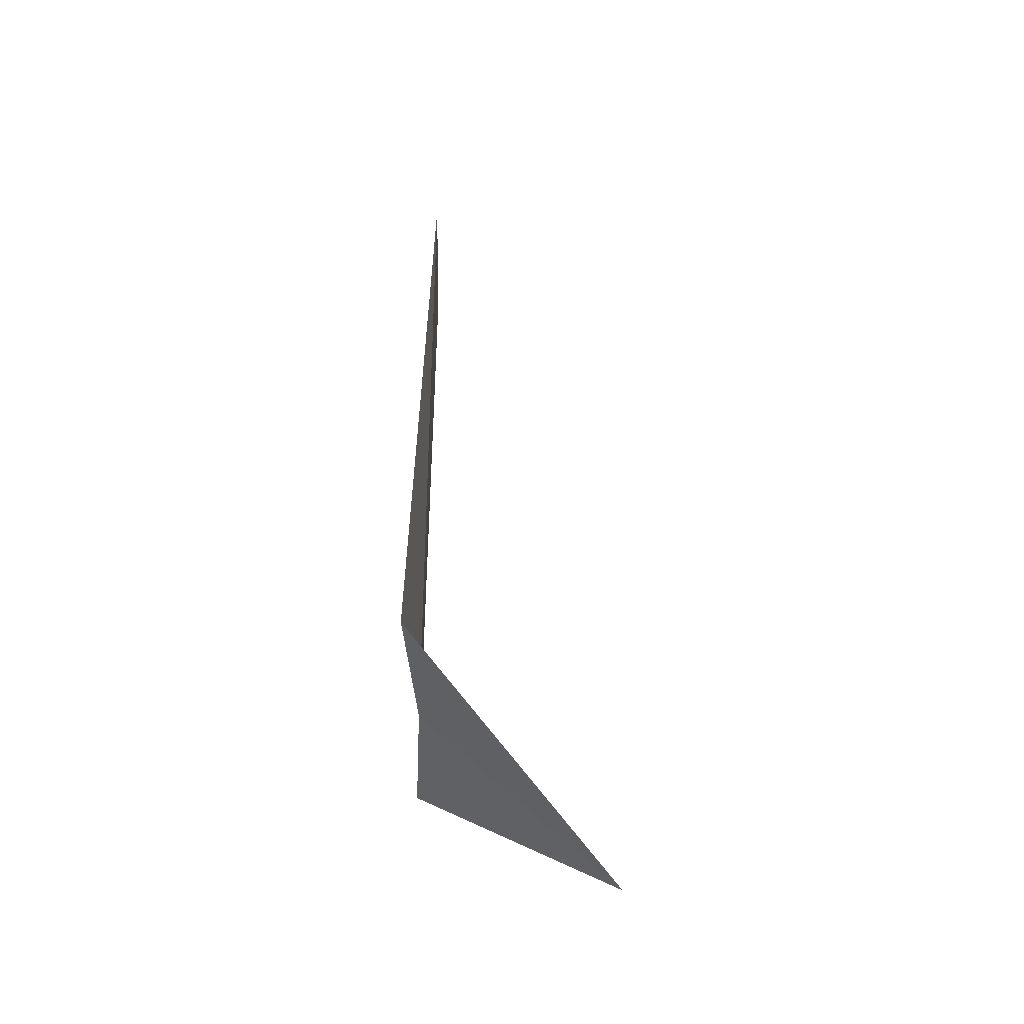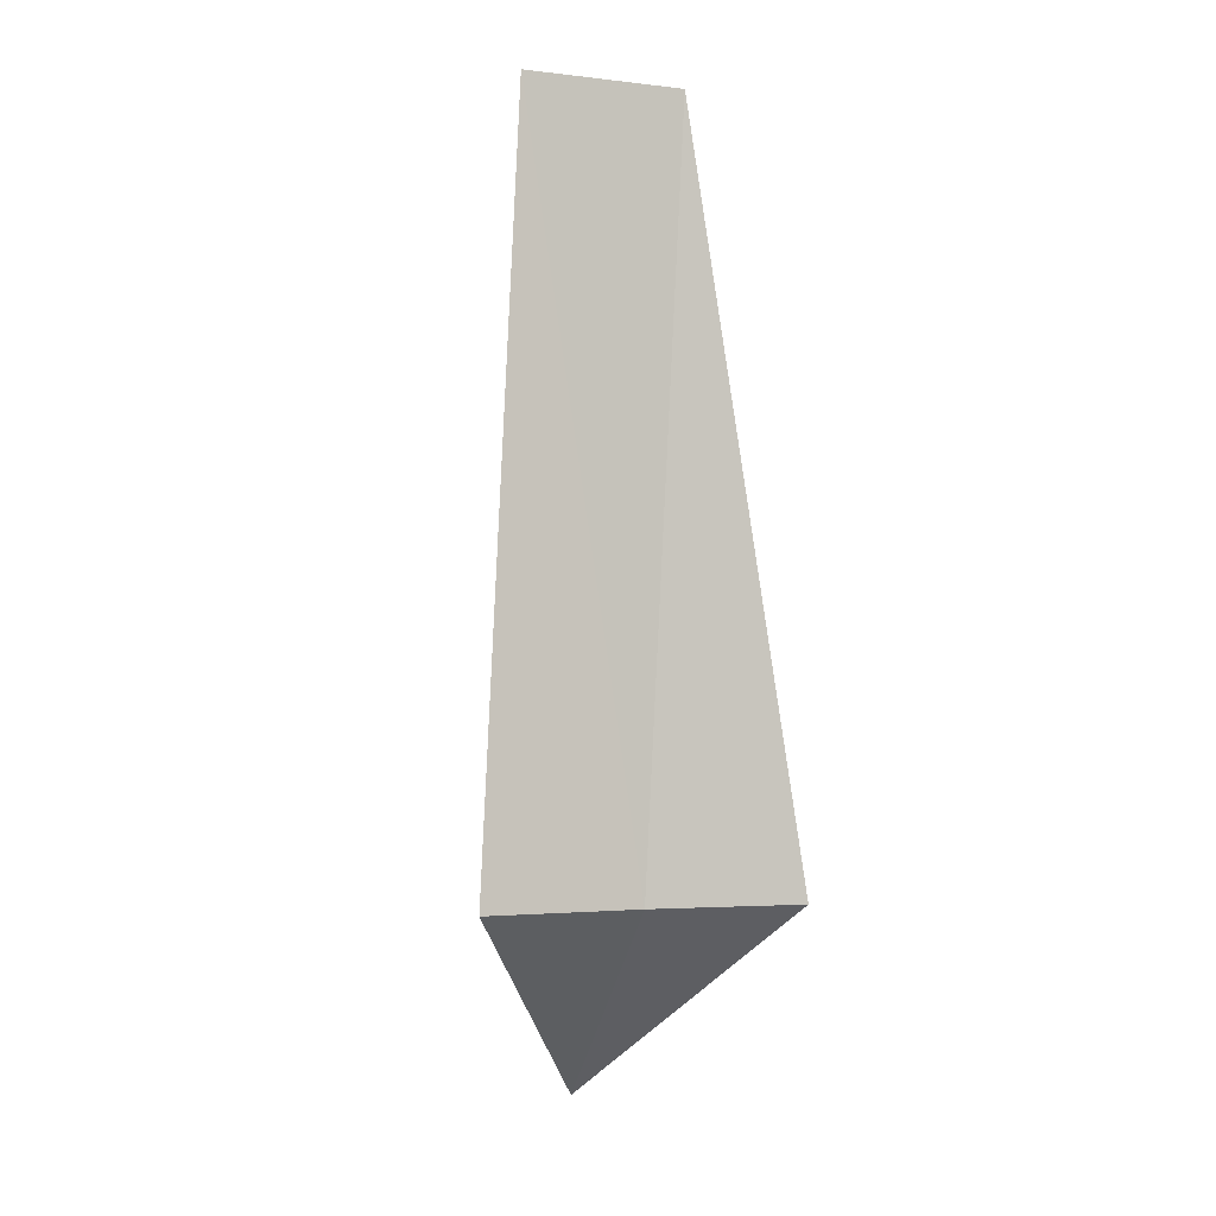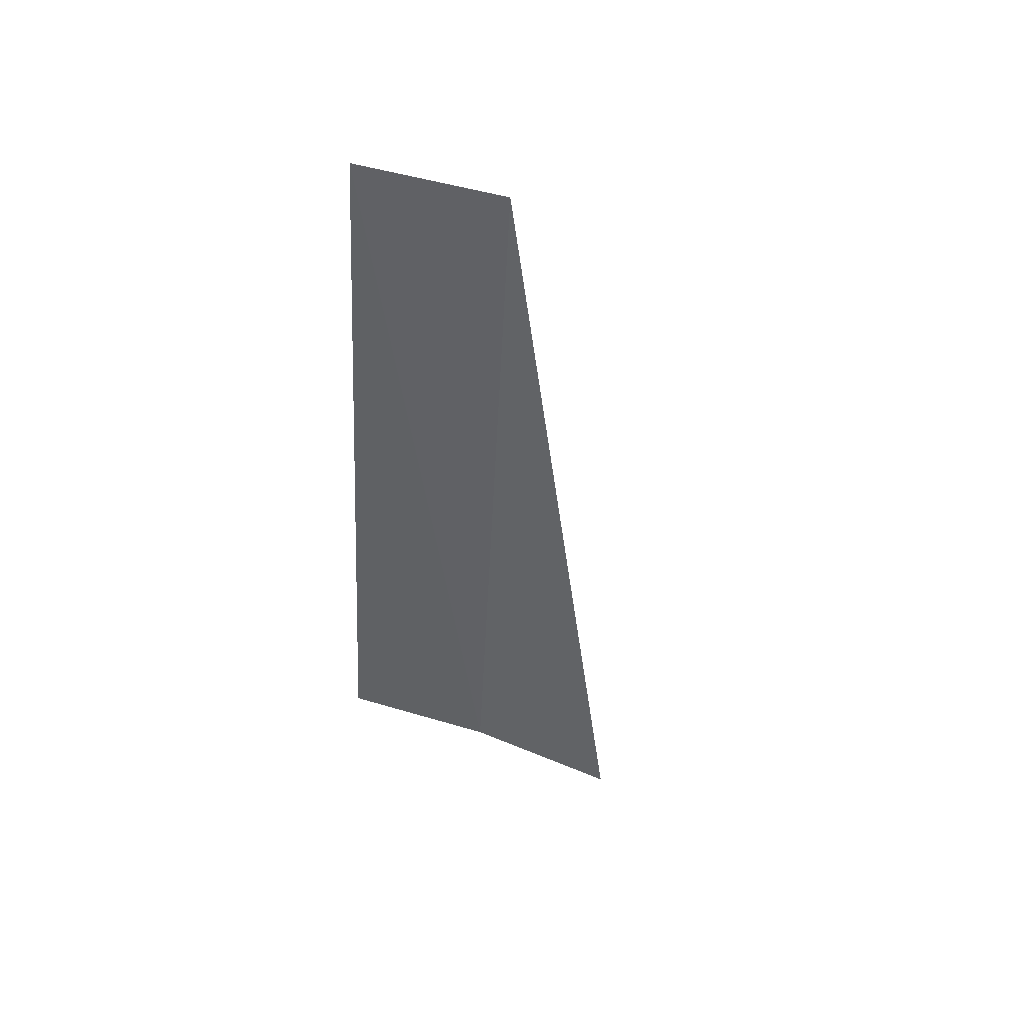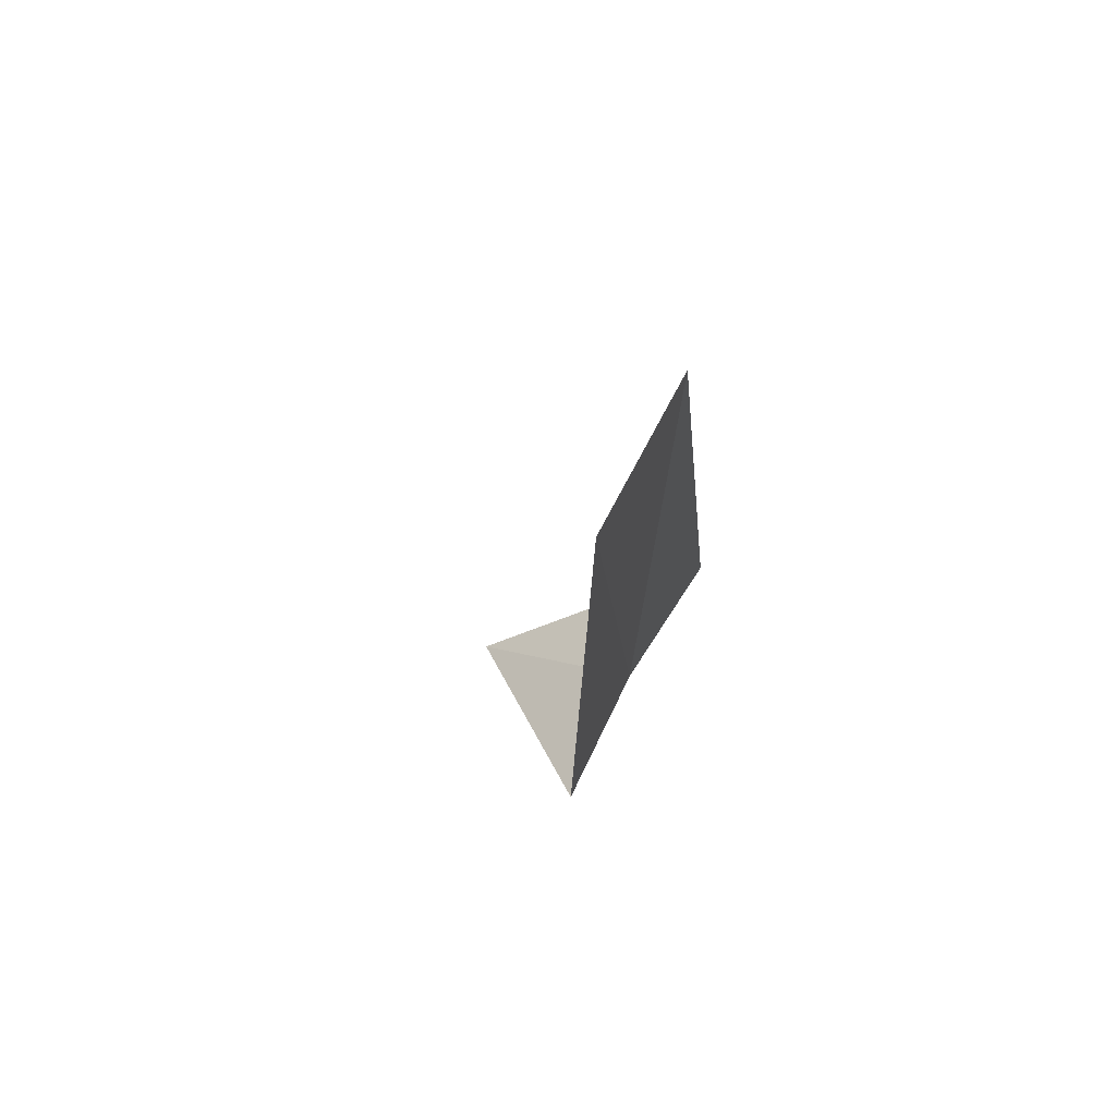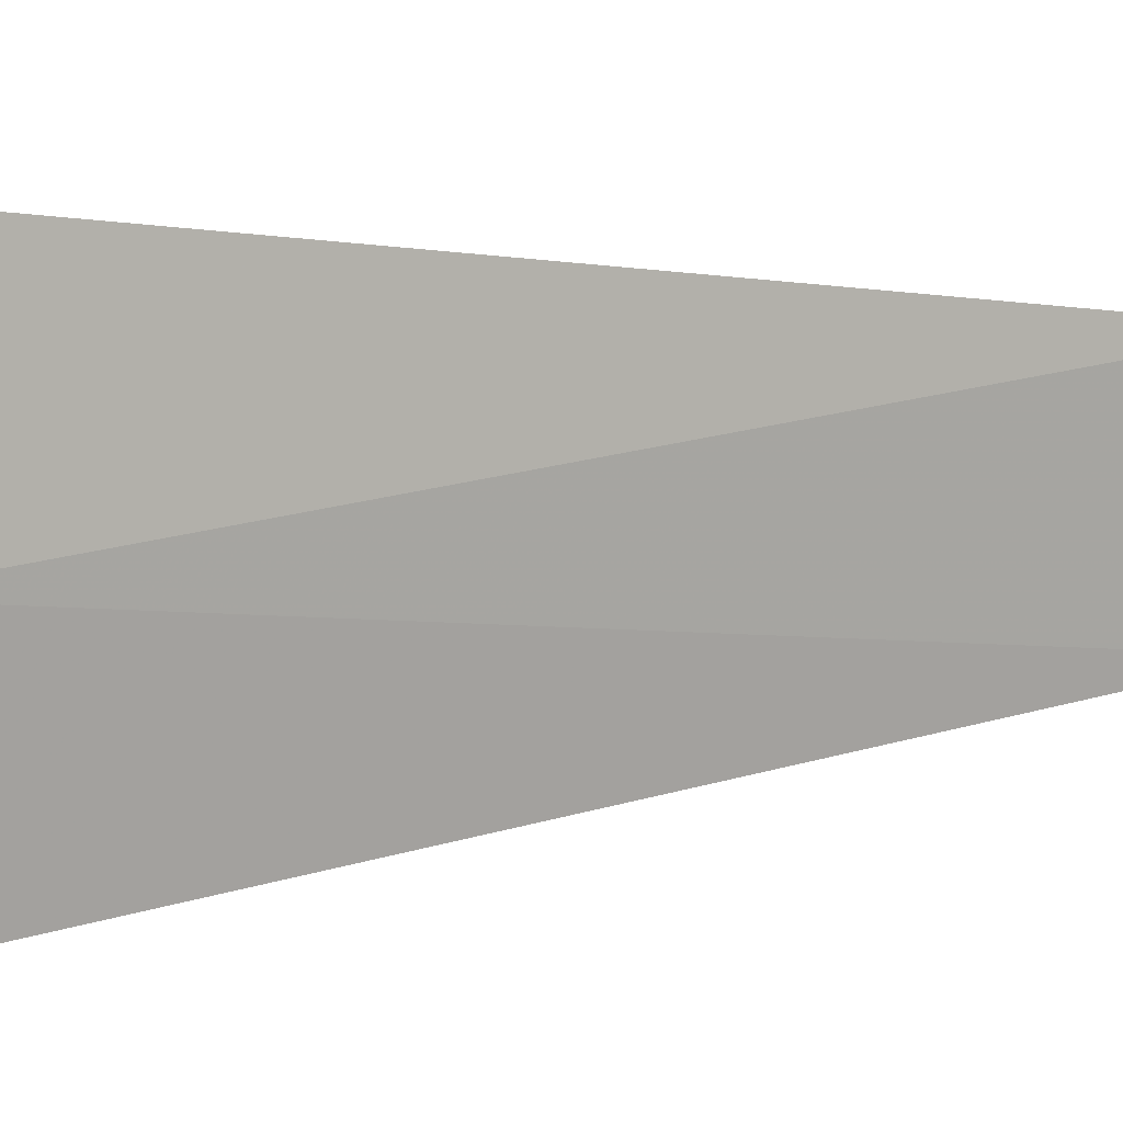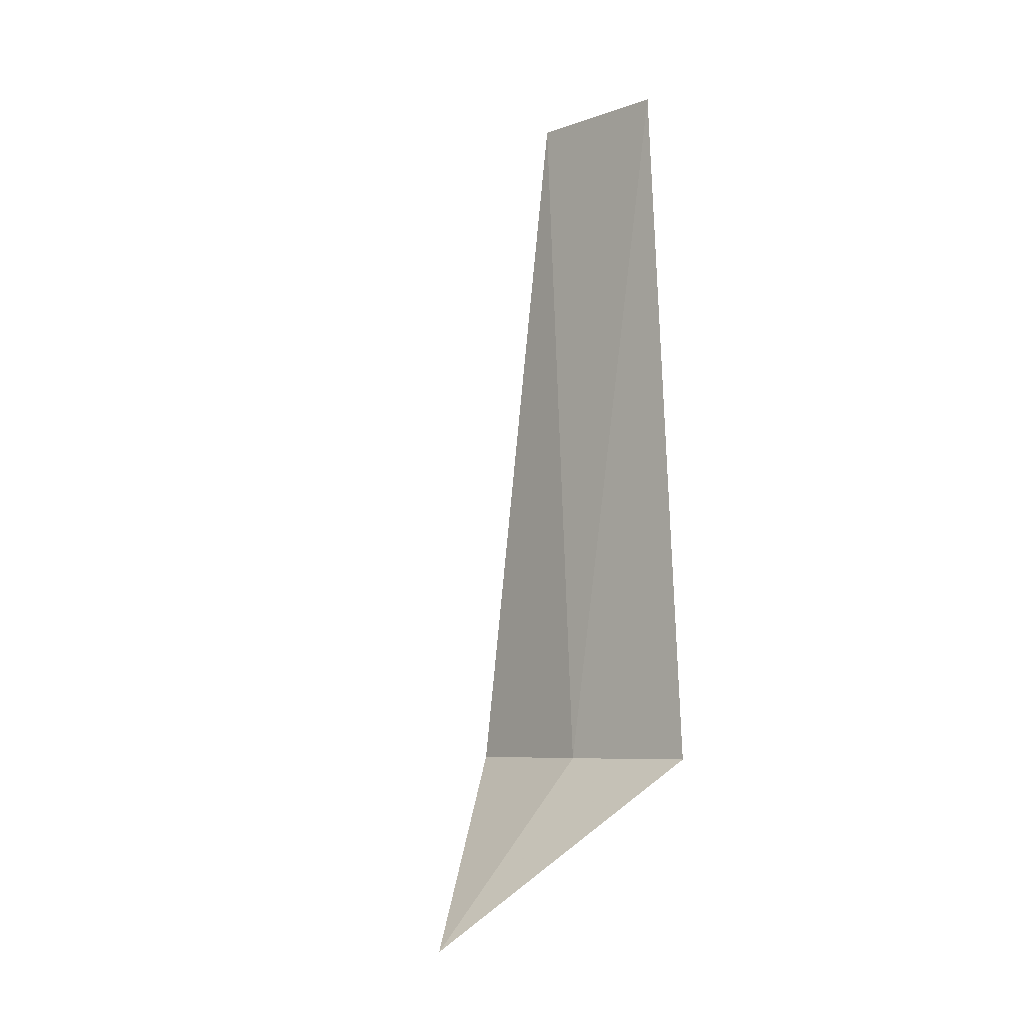
<metadata>
{"format":"obj","ext":"obj","renderer":"f3d","projection":"perspective","resolution":1024,"background":"white","views":[{"elev":-40.9,"azim":0.5,"up":"+Y"},{"elev":-2.6,"azim":-110.3,"up":"+Y"},{"elev":42.1,"azim":-66.5,"up":"+Y"},{"elev":70.2,"azim":-150.8,"up":"+Y"},{"elev":12.2,"azim":57.3,"up":"+Z"},{"elev":-7.2,"azim":136.9,"up":"+Y"}]}
</metadata>
<code>
v 33.31 -5.765 11.54
v 33.26 -5.765 10.75
v 33.28 -2.015 10.94
v 33.31 -2.015 11.74
v 33.26 -5.765 12.33
v 34.31 -6.765 11.54
f 1 3 2
f 1 5 4
f 1 4 3
f 1 6 5
f 1 2 6

</code>
